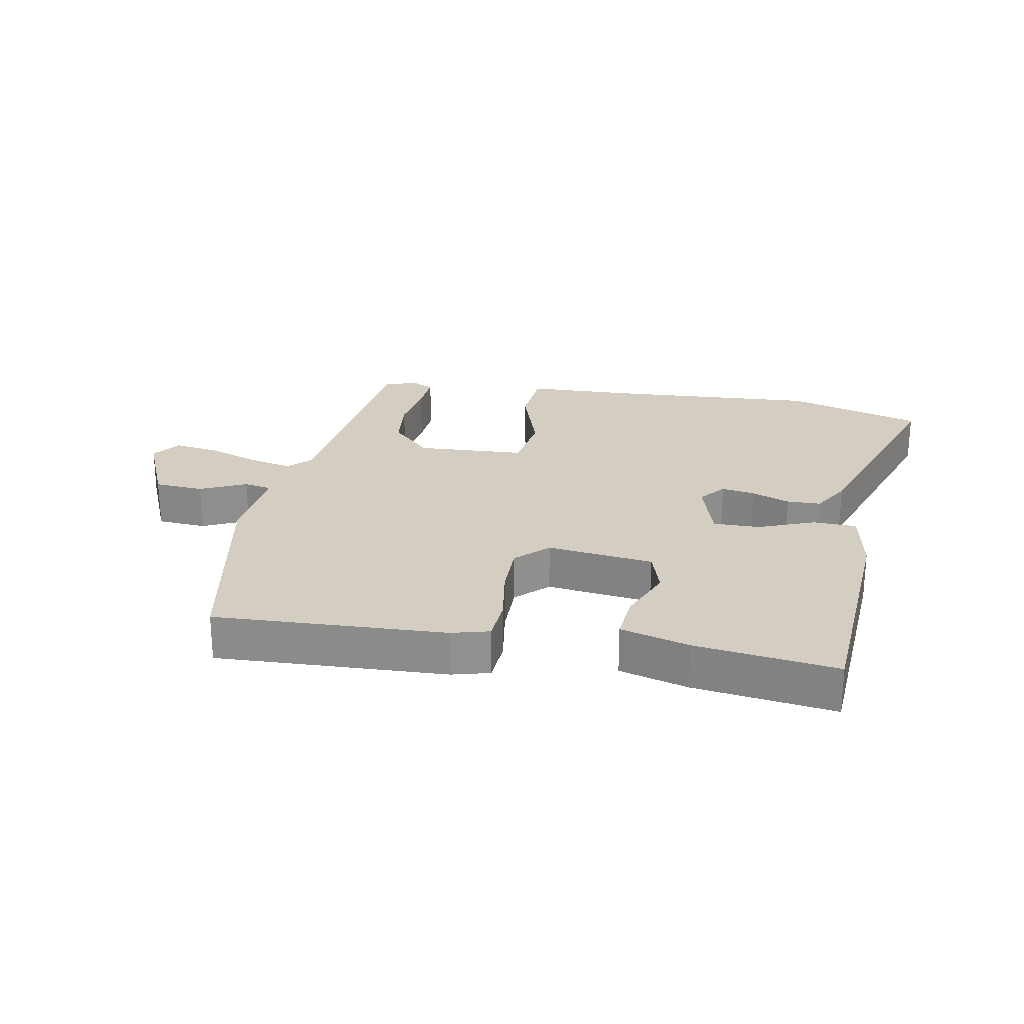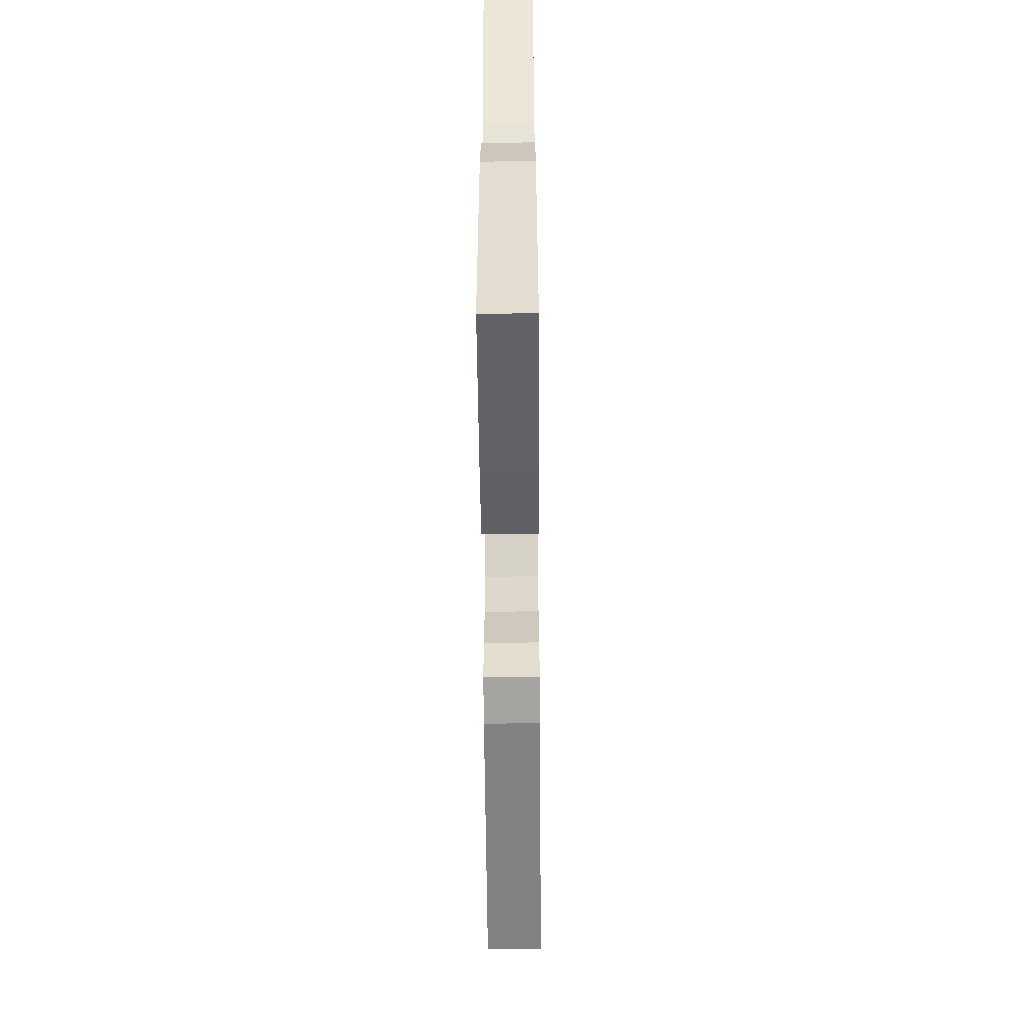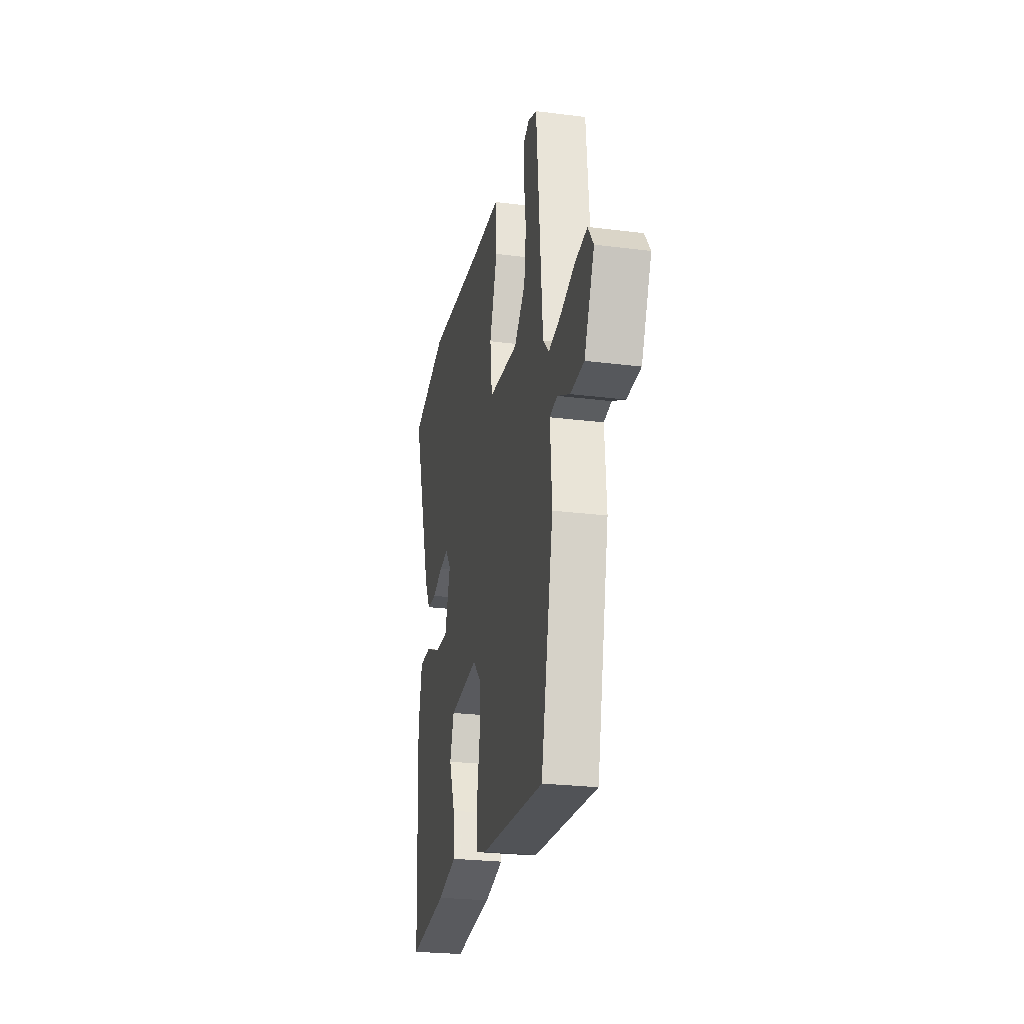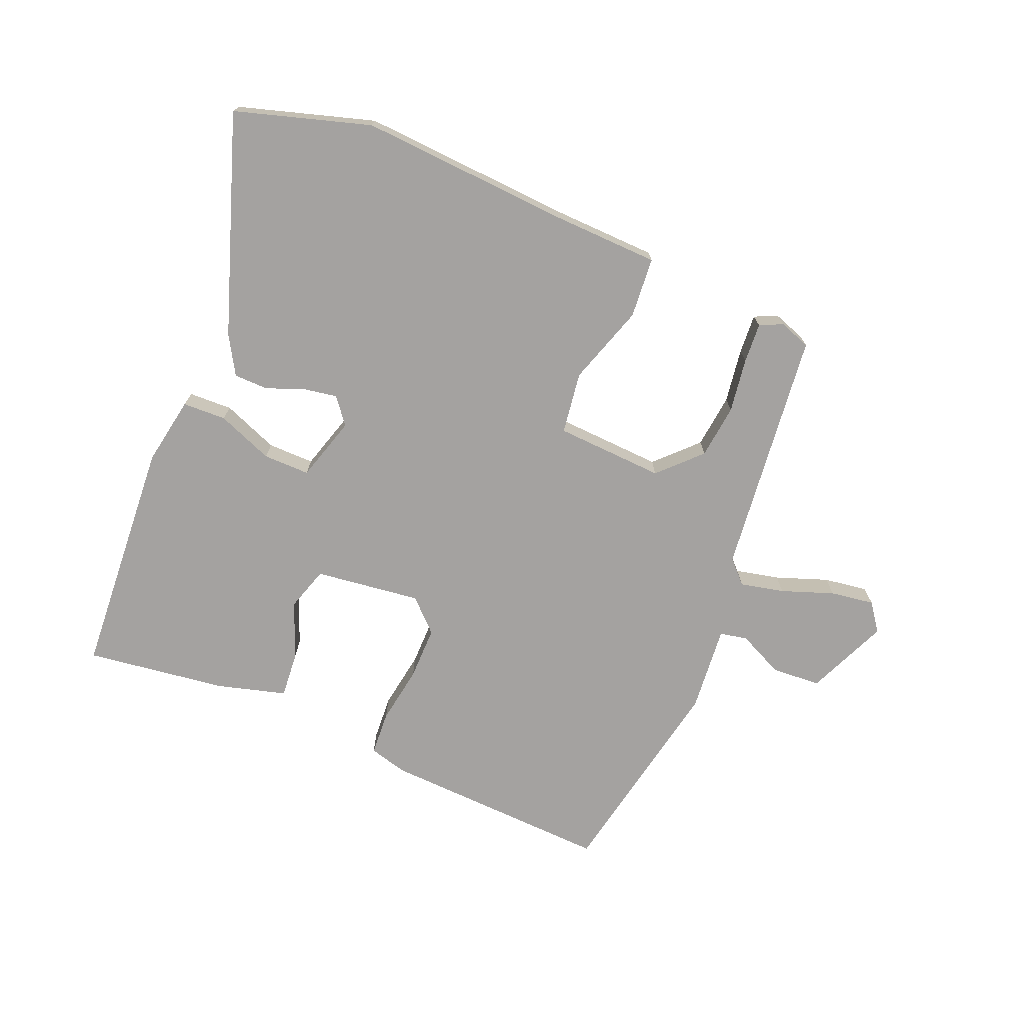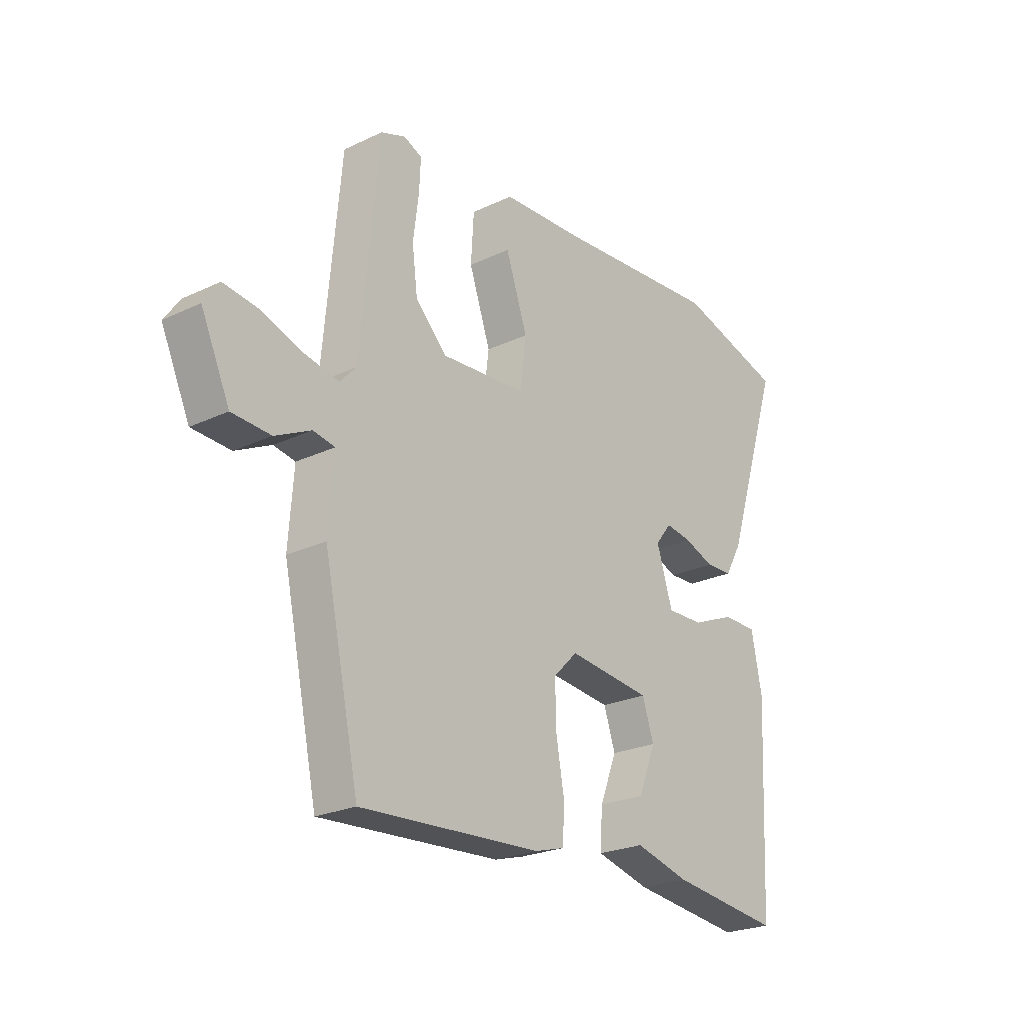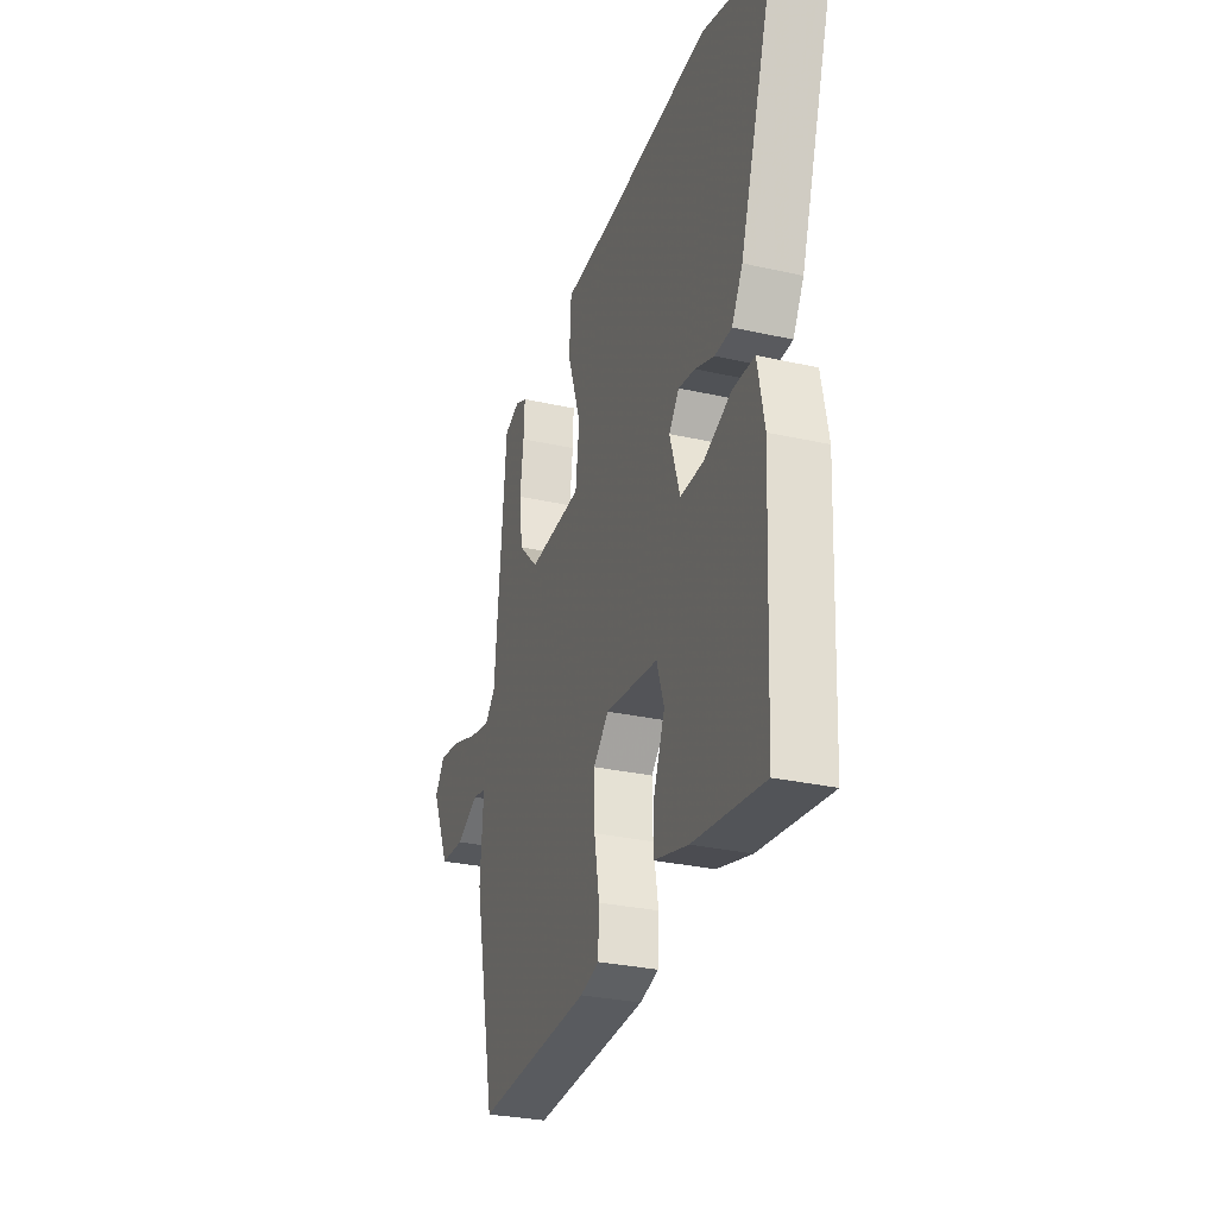
<metadata>
{"format":"obj","ext":"obj","renderer":"f3d","projection":"perspective","resolution":1024,"background":"white","views":[{"elev":24.9,"azim":-168.5,"up":"+Y"},{"elev":-57.4,"azim":-89.5,"up":"+Z"},{"elev":-25.3,"azim":78.5,"up":"+Z"},{"elev":-72.7,"azim":-21.6,"up":"+Y"},{"elev":-23.9,"azim":128.3,"up":"+Z"},{"elev":-29.3,"azim":-108.6,"up":"+Z"}]}
</metadata>
<code>
v -0.58 0.07 0.477
v -0.368 0.07 0.537
v -0.033 0.07 0.51
v 0.128 0.07 0.502
v 0.134 0.07 0.407
v 0.091 0.07 0.282
v 0.103 0.07 0.185
v 0.273 0.07 0.173
v 0.336 0.07 0.235
v 0.347 0.07 0.32
v 0.336 0.07 0.405
v 0.333 0.07 0.468
v 0.369 0.07 0.484
v 0.418 0.07 0.466
v 0.454 0.07 0.081
v 0.487 0.07 0.046
v 0.556 0.07 0.06
v 0.638 0.07 0.088
v 0.707 0.07 0.097
v 0.738 0.07 0.053
v 0.681 0.07 -0.073
v 0.604 0.07 -0.077
v 0.533 0.07 -0.042
v 0.49 0.07 -0.05
v 0.5 0.07 -0.185
v 0.43 0.07 -0.514
v 0.07 0.07 -0.492
v 0.011 0.07 -0.475
v 0.008 0.07 -0.406
v 0.024 0.07 -0.315
v 0.026 0.07 -0.231
v -0.022 0.07 -0.183
v -0.188 0.07 -0.201
v -0.211 0.07 -0.27
v -0.177 0.07 -0.357
v -0.172 0.07 -0.431
v -0.28 0.07 -0.459
v -0.501 0.07 -0.485
v -0.519 0.07 -0.111
v -0.498 0.07 -0.004
v -0.43 0.07 -0.003
v -0.343 0.07 -0.039
v -0.27 0.07 -0.041
v -0.238 0.07 0.06
v -0.27 0.07 0.101
v -0.322 0.07 0.093
v -0.382 0.07 0.071
v -0.435 0.07 0.073
v -0.469 0.07 0.133
v -0.58 0 0.477
v -0.368 0 0.537
v -0.033 0 0.51
v 0.128 0 0.502
v 0.134 0 0.407
v 0.091 0 0.282
v 0.103 0 0.185
v 0.273 0 0.173
v 0.336 0 0.235
v 0.347 0 0.32
v 0.336 0 0.405
v 0.333 0 0.468
v 0.369 0 0.484
v 0.418 0 0.466
v 0.454 0 0.081
v 0.487 0 0.046
v 0.556 0 0.06
v 0.638 0 0.088
v 0.707 0 0.097
v 0.738 0 0.053
v 0.681 0 -0.073
v 0.604 0 -0.077
v 0.533 0 -0.042
v 0.49 0 -0.05
v 0.5 0 -0.185
v 0.43 0 -0.514
v 0.07 0 -0.492
v 0.011 0 -0.475
v 0.008 0 -0.406
v 0.024 0 -0.315
v 0.026 0 -0.231
v -0.022 0 -0.183
v -0.188 0 -0.201
v -0.211 0 -0.27
v -0.177 0 -0.357
v -0.172 0 -0.431
v -0.28 0 -0.459
v -0.501 0 -0.485
v -0.519 0 -0.111
v -0.498 0 -0.004
v -0.43 0 -0.003
v -0.343 0 -0.039
v -0.27 0 -0.041
v -0.238 0 0.06
v -0.27 0 0.101
v -0.322 0 0.093
v -0.382 0 0.071
v -0.435 0 0.073
v -0.469 0 0.133
f 46 47 48 49
f 45 46 49 1
f 39 40 41 42
f 39 42 43
f 38 39 43
f 37 38 43
f 34 35 36 37
f 33 34 37 43
f 32 33 43 44
f 27 28 29 30
f 27 30 31
f 24 25 26 27
f 24 27 31
f 20 21 22 23
f 20 23 24
f 17 18 19 20
f 16 17 20 24
f 15 16 24 31
f 10 11 12 13
f 9 10 13 14
f 3 4 5 6
f 3 6 7
f 45 1 2 3
f 45 3 7
f 44 45 7 8
f 32 44 8
f 31 32 8 9
f 15 31 9
f 9 14 15
f 98 97 96 95
f 50 98 95 94
f 91 90 89 88
f 92 91 88
f 92 88 87
f 92 87 86
f 86 85 84 83
f 92 86 83 82
f 93 92 82 81
f 79 78 77 76
f 80 79 76
f 76 75 74 73
f 80 76 73
f 72 71 70 69
f 73 72 69
f 69 68 67 66
f 73 69 66 65
f 80 73 65 64
f 62 61 60 59
f 63 62 59 58
f 55 54 53 52
f 56 55 52
f 52 51 50 94
f 56 52 94
f 57 56 94 93
f 57 93 81
f 58 57 81 80
f 58 80 64
f 64 63 58
f 1 50 51 2
f 2 51 52 3
f 3 52 53 4
f 4 53 54 5
f 5 54 55 6
f 6 55 56 7
f 7 56 57 8
f 8 57 58 9
f 9 58 59 10
f 10 59 60 11
f 11 60 61 12
f 12 61 62 13
f 13 62 63 14
f 14 63 64 15
f 15 64 65 16
f 16 65 66 17
f 17 66 67 18
f 18 67 68 19
f 19 68 69 20
f 20 69 70 21
f 21 70 71 22
f 22 71 72 23
f 23 72 73 24
f 24 73 74 25
f 25 74 75 26
f 26 75 76 27
f 27 76 77 28
f 28 77 78 29
f 29 78 79 30
f 30 79 80 31
f 31 80 81 32
f 32 81 82 33
f 33 82 83 34
f 34 83 84 35
f 35 84 85 36
f 36 85 86 37
f 37 86 87 38
f 38 87 88 39
f 39 88 89 40
f 40 89 90 41
f 41 90 91 42
f 42 91 92 43
f 43 92 93 44
f 44 93 94 45
f 45 94 95 46
f 46 95 96 47
f 47 96 97 48
f 48 97 98 49
f 49 98 50 1

</code>
